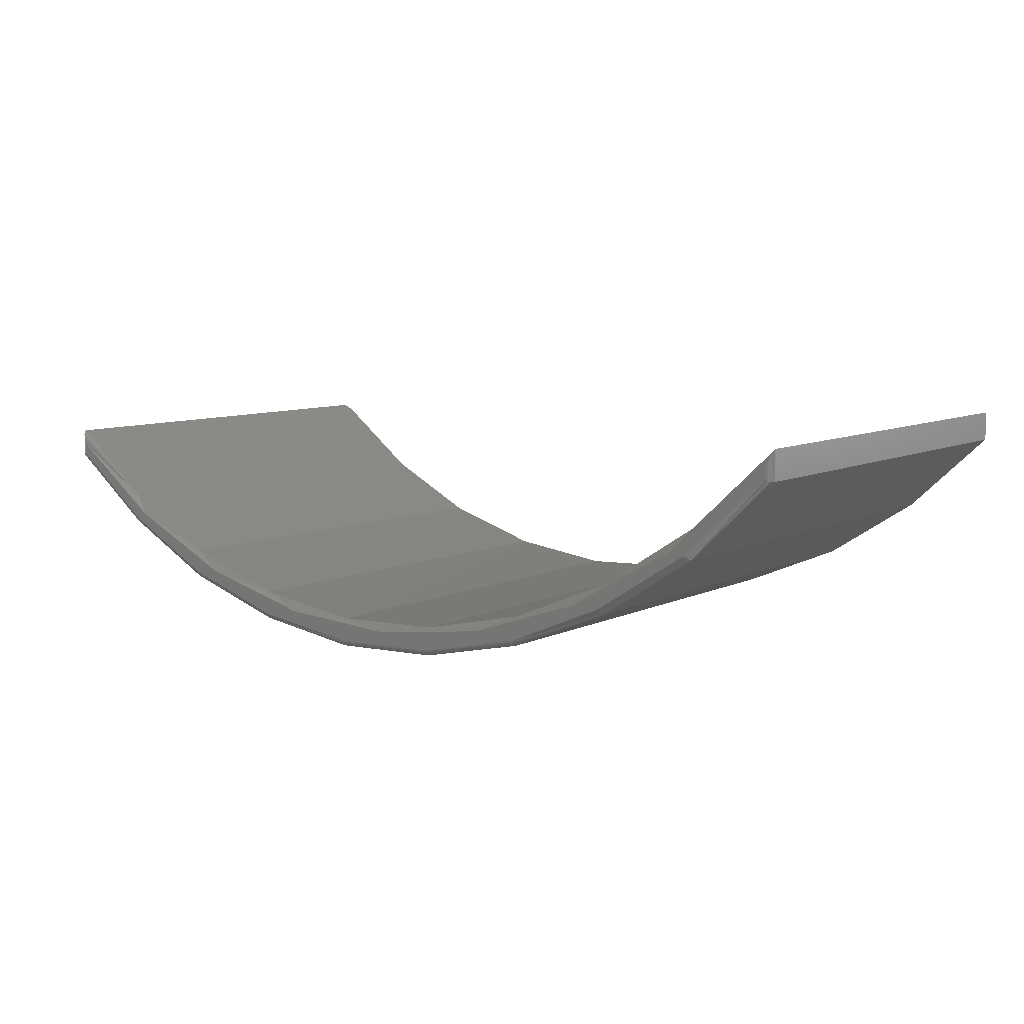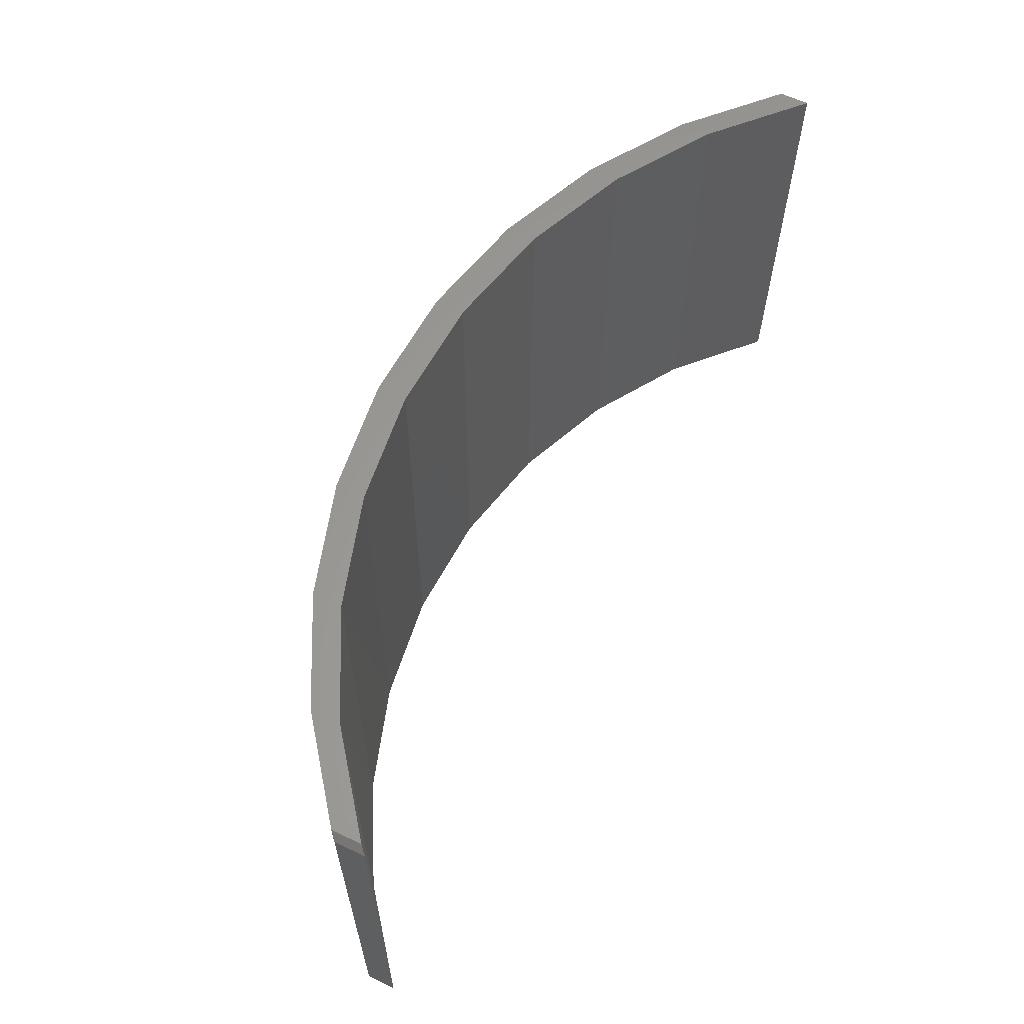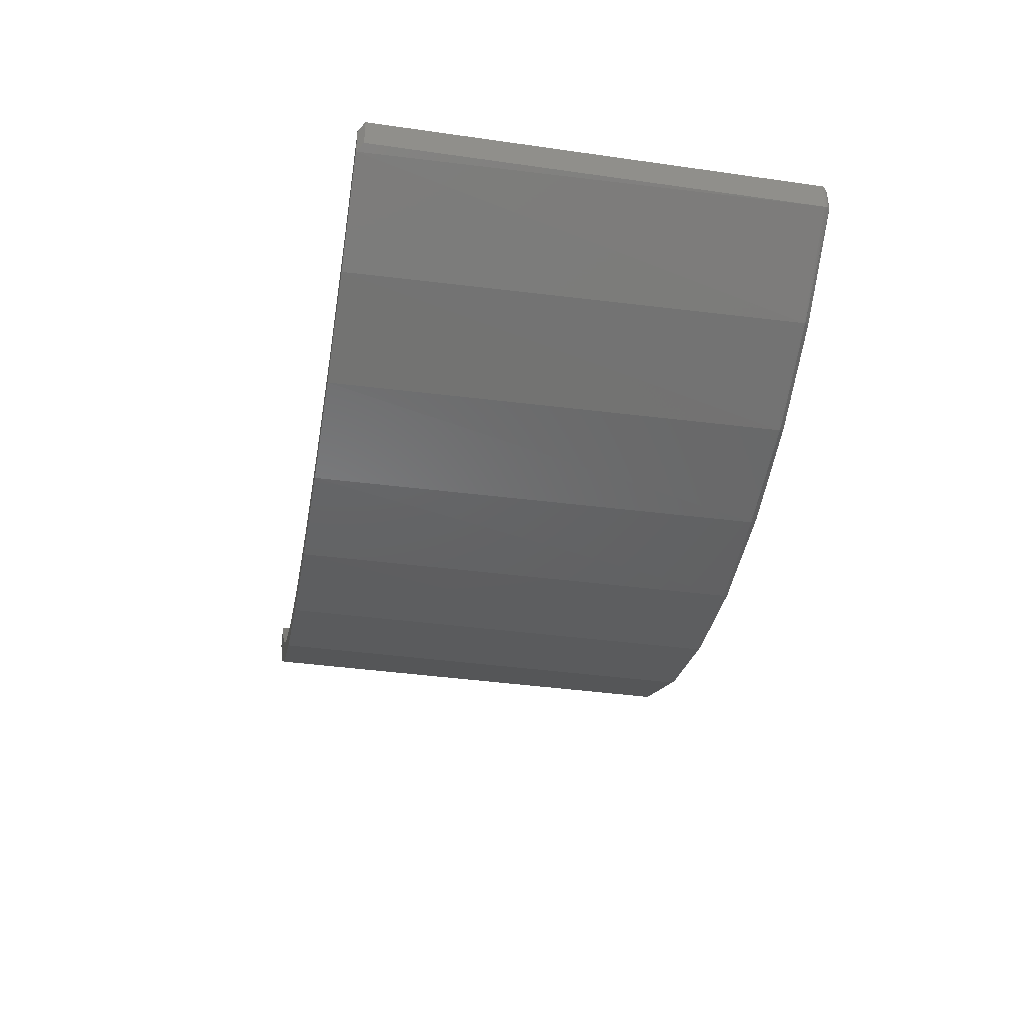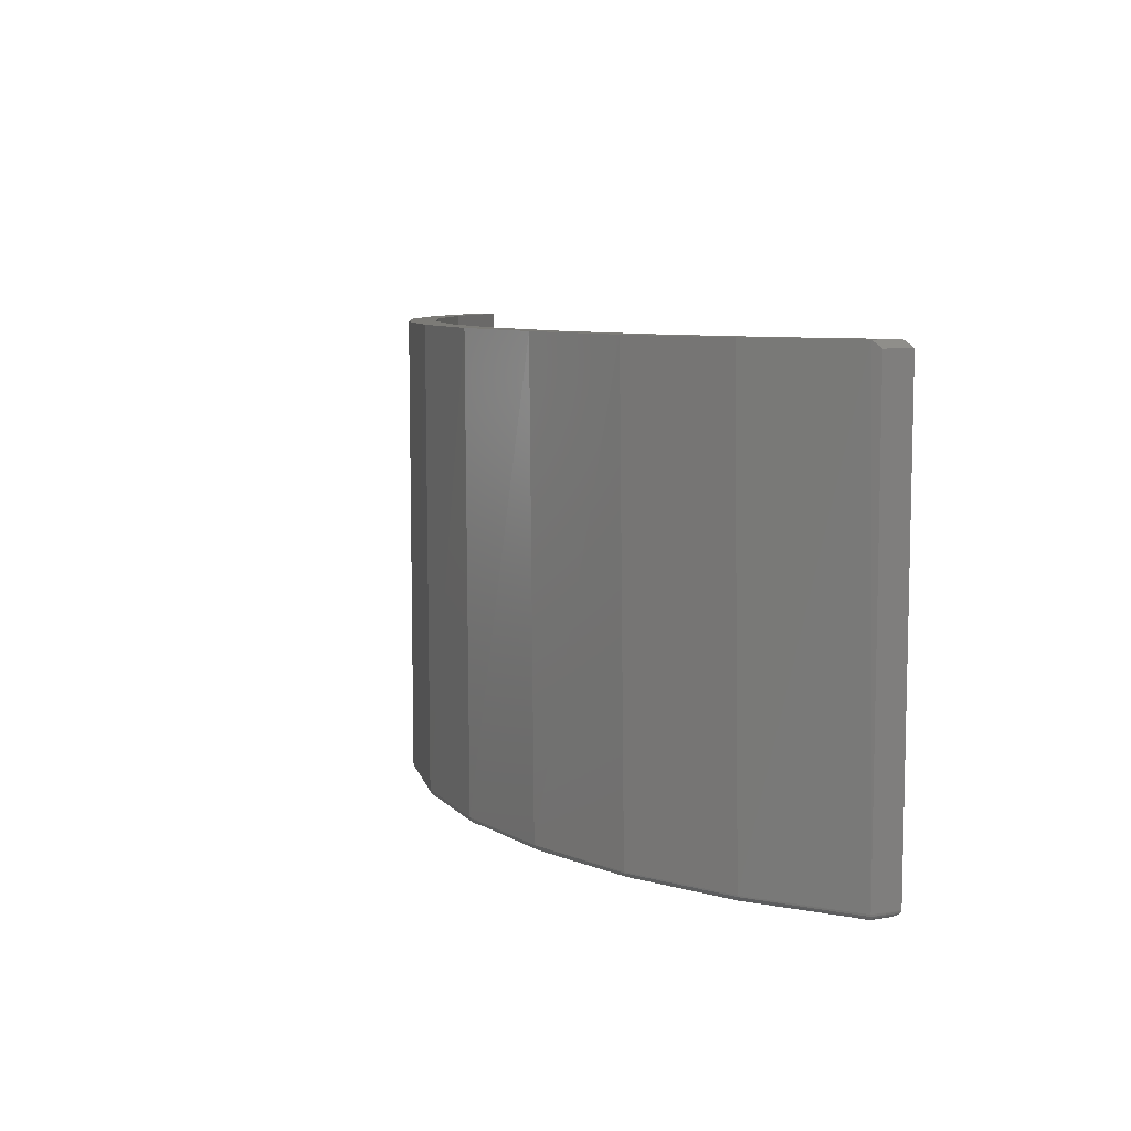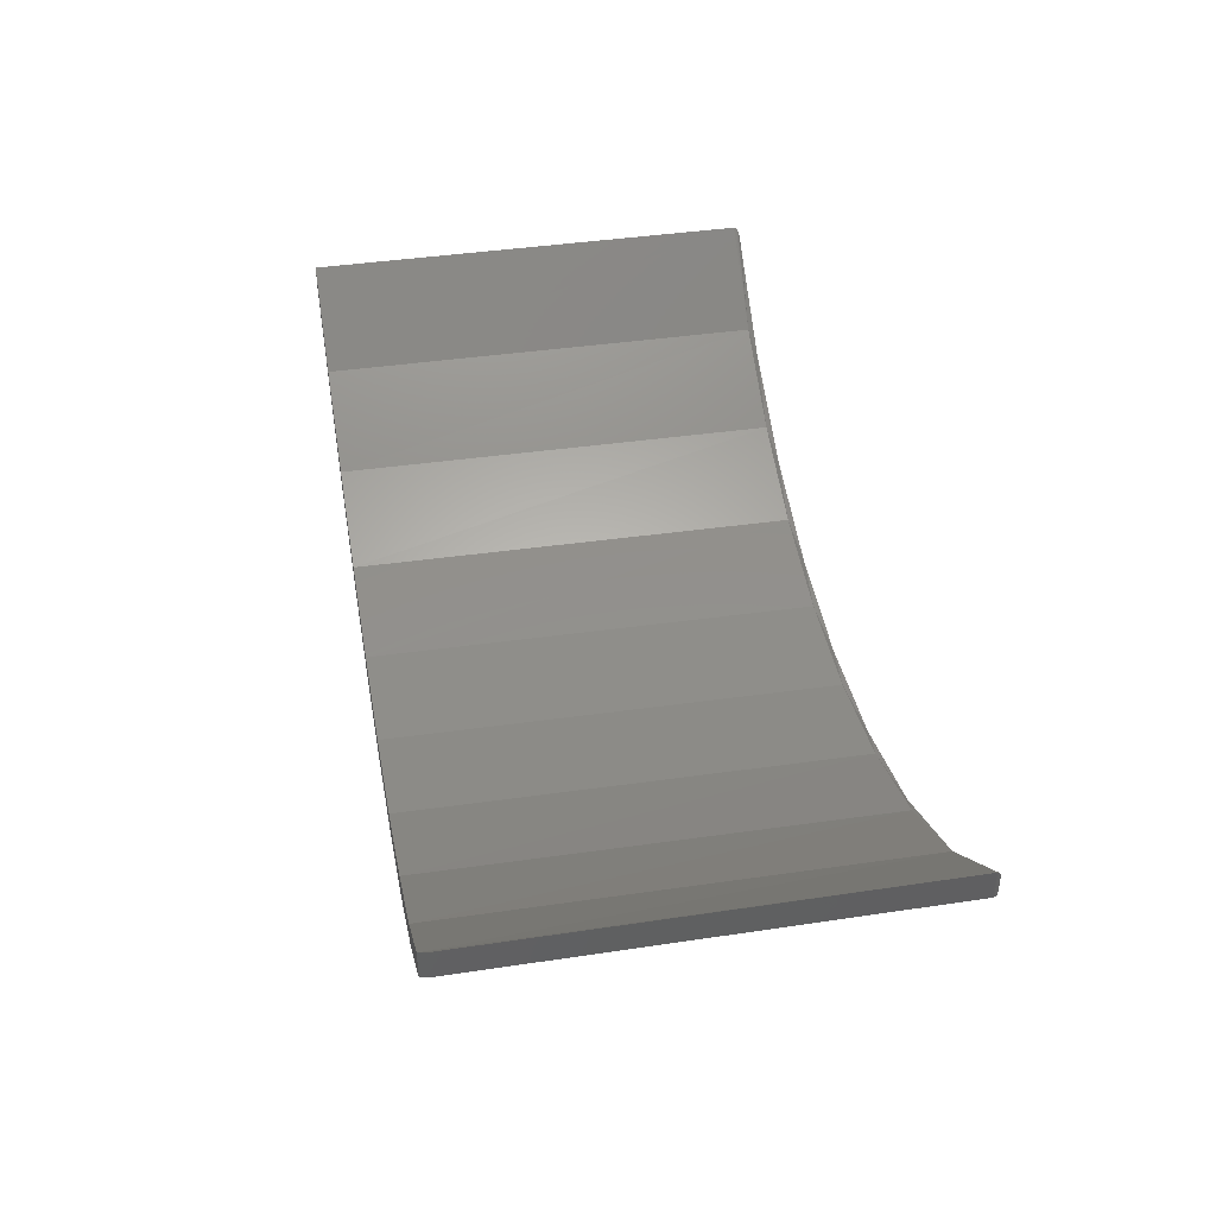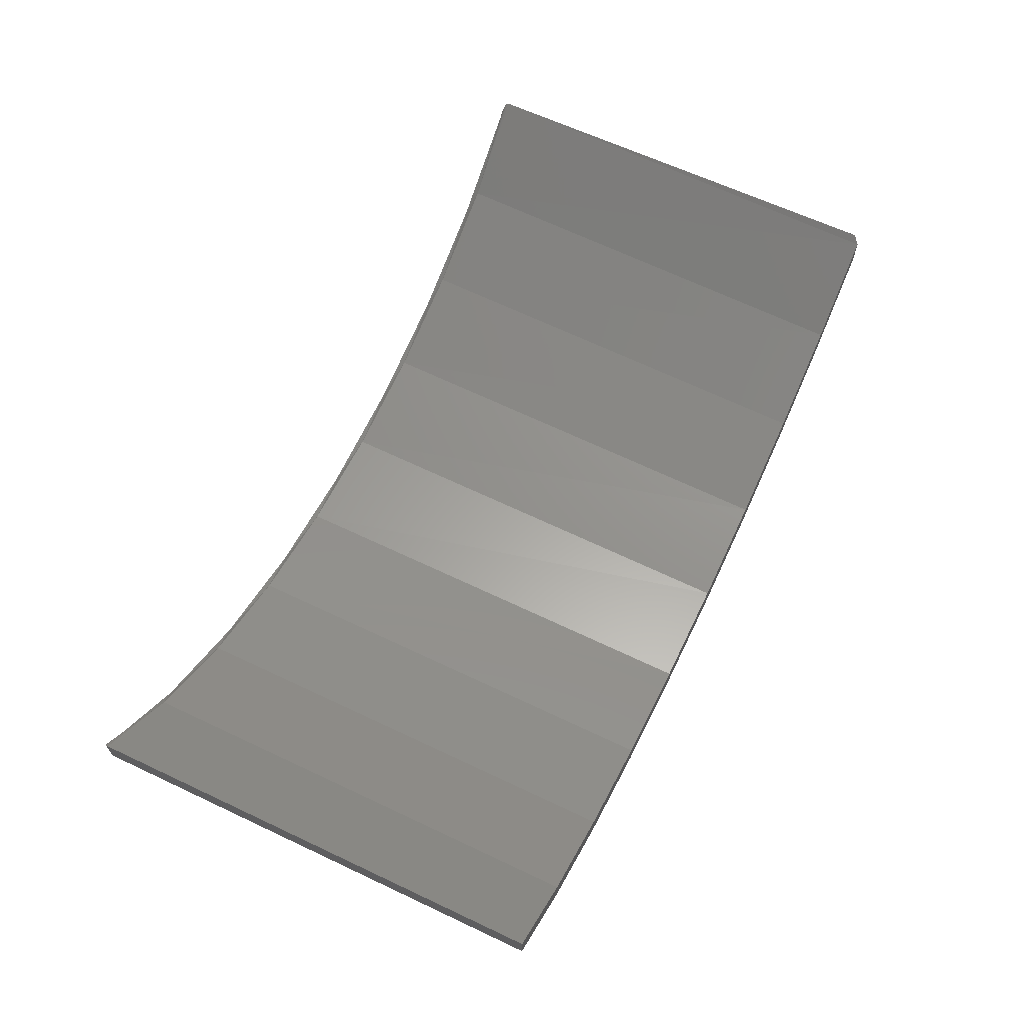
<metadata>
{"format":"stl","ext":"stl","renderer":"f3d","projection":"perspective","resolution":1024,"background":"white","views":[{"elev":8.2,"azim":-142.5,"up":"+Y"},{"elev":62.0,"azim":115.7,"up":"+Z"},{"elev":-37.7,"azim":79.7,"up":"+Y"},{"elev":8.1,"azim":65.1,"up":"+Z"},{"elev":40.7,"azim":79.6,"up":"+Y"},{"elev":63.6,"azim":-64.5,"up":"+Y"}]}
</metadata>
<code>
# stl→obj: 106 verts, 208 faces
v 0.3438 0.3869 0.5391
v 0.3438 0.3869 0.007812
v 0.3359 0.3797 0.5469
v 0.2374 0.3032 0.007812
v 0.2294 0.298 0.5469
v 0.1179 0.2395 0.007812
v 0.1103 0.2363 0.5469
v -0.01092 0.1979 0.007812
v -0.01786 0.1963 0.5469
v -0.1451 0.1796 0.007812
v -0.151 0.1794 0.5469
v -0.2803 0.1853 0.007812
v -0.285 0.186 0.5469
v -0.4125 0.2148 0.007812
v -0.4159 0.2159 0.5469
v -0.5373 0.2671 0.007812
v -0.5394 0.2682 0.5469
v -0.651 0.3406 0.007812
v -0.652 0.3413 0.5469
v -0.75 0.433 0.007812
v -0.75 0.433 0.5469
v 0.3438 0.3524 0.007812
v 0.3438 0.3524 0.5391
v -0.75 0.3984 0.5469
v -0.75 0.3984 0.007812
v -0.652 0.3068 0.5469
v -0.651 0.306 0.007812
v -0.5394 0.2337 0.5469
v -0.5373 0.2325 0.007812
v -0.4159 0.1813 0.5469
v -0.4125 0.1803 0.007812
v -0.285 0.1514 0.5469
v -0.2803 0.1508 0.007812
v -0.151 0.1448 0.5469
v -0.1451 0.1451 0.007812
v -0.01786 0.1618 0.5469
v -0.01092 0.1633 0.007812
v 0.1103 0.2018 0.5469
v 0.1179 0.205 0.007812
v 0.2294 0.2635 0.5469
v 0.2374 0.2686 0.007812
v 0.3359 0.3451 0.5469
v -0.7422 0.413 0
v -0.6298 0.315 0
v -0.7422 0.4014 0
v 0.2309 0.2737 0
v 0.216 0.2806 0
v 0.3359 0.3558 0
v 0.3359 0.3691 0
v -0.212 0.1716 0
v -0.0632 0.18 0
v -0.01388 0.1707 0
v 0.08127 0.2168 0
v 0.1131 0.2114 0
v -0.3597 0.192 0
v -0.5323 0.2387 0
v -0.5007 0.2404 0
v -0.4093 0.1874 0
v -0.2792 0.1585 0
v -0.146 0.1529 0
v -0.6444 0.3108 0
v 0.1178 0.2051 0.006288
v -0.7499 0.3985 0.006688
v -0.4106 0.1862 0.0001501
v 0.2373 0.2688 0.006288
v 0.3384 0.3547 0.0003982
v 0.3406 0.3538 0.00153
v 0.3423 0.353 0.003287
v 0.3434 0.3525 0.005493
v -0.651 0.3062 0.006288
v -0.7492 0.3987 0.004344
v -0.7478 0.3993 0.00234
v -0.7458 0.4001 0.000879
v -0.7435 0.4009 0.0001039
v -0.411 0.1848 0.0005947
v -0.4114 0.1836 0.001317
v -0.4118 0.1824 0.002288
v -0.4121 0.1815 0.003472
v -0.4123 0.1808 0.004823
v -0.4124 0.1804 0.006288
v -0.1451 0.1452 0.006288
v -0.1451 0.1457 0.004823
v -0.1451 0.1464 0.003472
v -0.1452 0.1474 0.002288
v -0.1452 0.1486 0.001317
v -0.1453 0.1499 0.0005947
v -0.1454 0.1514 0.0001501
v -0.2803 0.1509 0.006288
v -0.2803 0.1514 0.004823
v -0.2802 0.1521 0.003472
v -0.28 0.1531 0.002288
v -0.2799 0.1542 0.001317
v -0.2797 0.1556 0.0005947
v -0.2795 0.157 0.0001501
v -0.7499 0.4328 0.006807
v -0.744 0.4175 0.0002126
v -0.7458 0.4221 0.000872
v -0.7478 0.4273 0.002402
v -0.7487 0.4295 0.003426
v -0.7493 0.4312 0.004602
v 0.3437 0.3868 0.006793
v 0.3431 0.3853 0.004583
v 0.3424 0.3838 0.003417
v 0.3416 0.3819 0.002398
v 0.3395 0.3772 0.000872
v 0.3377 0.3732 0.0002126
f 1 2 3
f 3 2 4
f 3 4 5
f 5 4 6
f 5 6 7
f 7 6 8
f 7 8 9
f 9 8 10
f 9 10 11
f 11 10 12
f 11 12 13
f 13 12 14
f 13 14 15
f 15 14 16
f 15 16 17
f 17 16 18
f 17 18 19
f 19 18 20
f 19 20 21
f 22 2 23
f 23 2 1
f 24 25 26
f 26 25 27
f 26 27 28
f 28 27 29
f 28 29 30
f 30 29 31
f 30 31 32
f 32 31 33
f 32 33 34
f 34 33 35
f 34 35 36
f 36 35 37
f 36 37 38
f 38 37 39
f 38 39 40
f 40 39 41
f 40 41 42
f 42 41 22
f 42 22 23
f 38 40 7
f 7 9 38
f 36 38 9
f 13 30 11
f 36 32 34
f 42 3 40
f 40 3 5
f 40 5 7
f 21 24 19
f 19 24 26
f 19 26 17
f 17 26 28
f 17 28 15
f 15 28 30
f 15 30 13
f 30 32 11
f 11 32 36
f 11 36 9
f 42 23 3
f 3 23 1
f 43 44 45
f 46 47 48
f 47 49 48
f 50 51 52
f 52 51 53
f 52 53 54
f 54 53 47
f 54 47 46
f 55 56 57
f 56 55 58
f 58 55 50
f 58 50 59
f 59 50 52
f 59 52 60
f 45 44 61
f 61 44 57
f 61 57 56
f 20 25 21
f 21 25 24
f 46 62 54
f 25 63 27
f 64 56 58
f 41 39 62
f 65 66 67
f 65 67 68
f 65 68 69
f 65 69 22
f 65 22 41
f 65 41 62
f 65 62 46
f 65 46 48
f 65 48 66
f 70 71 72
f 70 72 73
f 70 73 74
f 70 74 45
f 70 45 61
f 70 61 29
f 70 29 27
f 70 27 63
f 70 63 71
f 29 61 56
f 29 56 64
f 29 64 75
f 29 75 76
f 29 76 77
f 29 77 78
f 29 78 79
f 29 79 80
f 29 80 31
f 37 35 81
f 37 81 82
f 37 82 83
f 37 83 84
f 37 84 85
f 37 85 86
f 37 86 87
f 37 87 60
f 37 60 52
f 37 52 54
f 37 54 62
f 37 62 39
f 33 31 88
f 88 31 80
f 88 80 89
f 89 80 79
f 89 79 90
f 90 79 78
f 90 78 91
f 91 78 77
f 91 77 92
f 92 77 76
f 92 76 93
f 93 76 75
f 93 75 94
f 94 75 64
f 94 64 59
f 59 64 58
f 35 33 81
f 81 33 88
f 81 88 82
f 82 88 89
f 82 89 83
f 83 89 90
f 83 90 84
f 84 90 91
f 84 91 85
f 85 91 92
f 85 92 86
f 86 92 93
f 86 93 87
f 87 93 94
f 87 94 60
f 60 94 59
f 25 95 63
f 25 20 95
f 43 74 96
f 43 45 74
f 96 74 73
f 96 73 97
f 97 73 72
f 97 72 98
f 98 72 71
f 99 98 71
f 99 71 100
f 100 71 63
f 100 63 95
f 20 100 95
f 16 57 44
f 14 55 57
f 14 57 16
f 12 50 55
f 12 55 14
f 10 51 50
f 10 50 12
f 8 53 51
f 8 51 10
f 6 47 53
f 6 53 8
f 18 16 44
f 18 44 43
f 18 43 96
f 18 96 97
f 18 97 98
f 18 98 99
f 18 99 100
f 18 100 20
f 4 2 101
f 4 101 102
f 4 102 103
f 4 103 104
f 4 104 105
f 4 105 106
f 4 106 49
f 4 49 47
f 4 47 6
f 22 101 2
f 22 69 101
f 48 106 66
f 48 49 106
f 106 105 66
f 67 66 105
f 105 104 67
f 67 104 68
f 68 104 103
f 68 103 102
f 68 102 69
f 69 102 101

</code>
